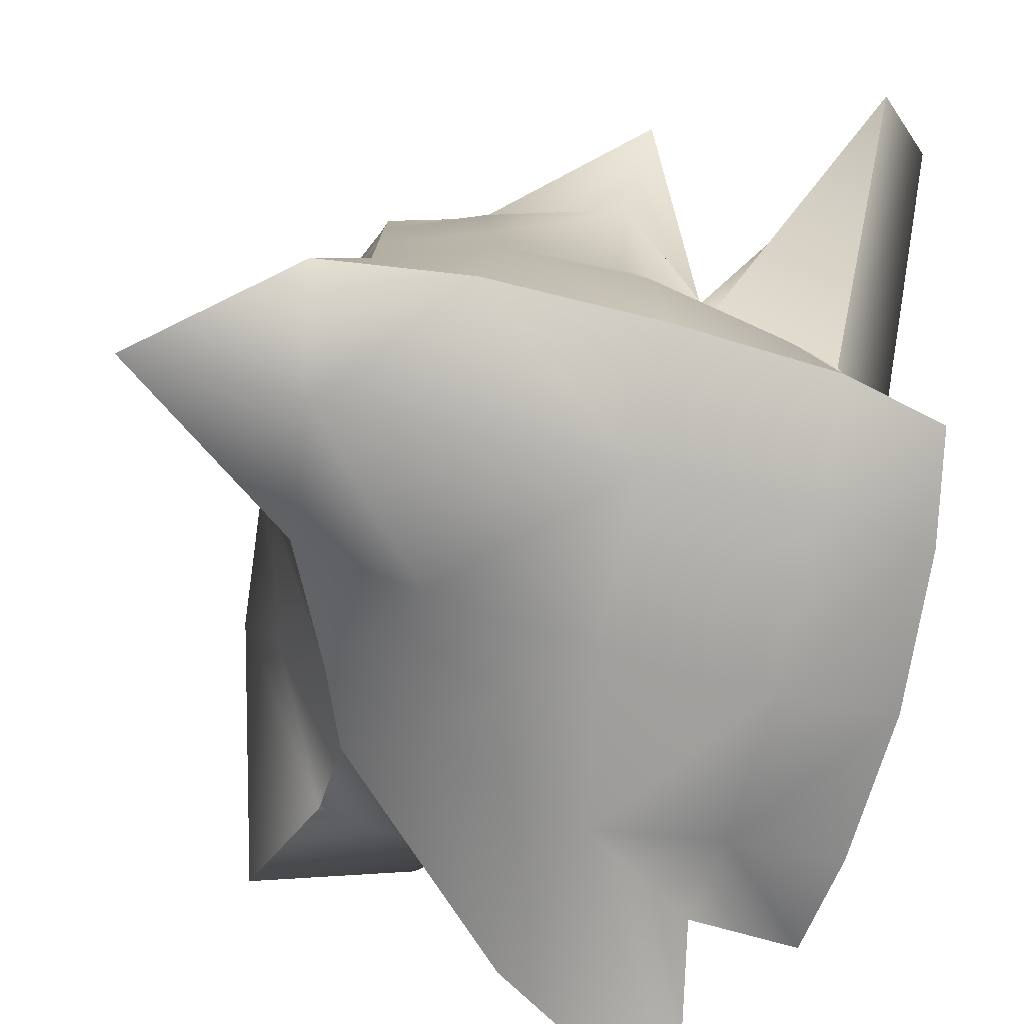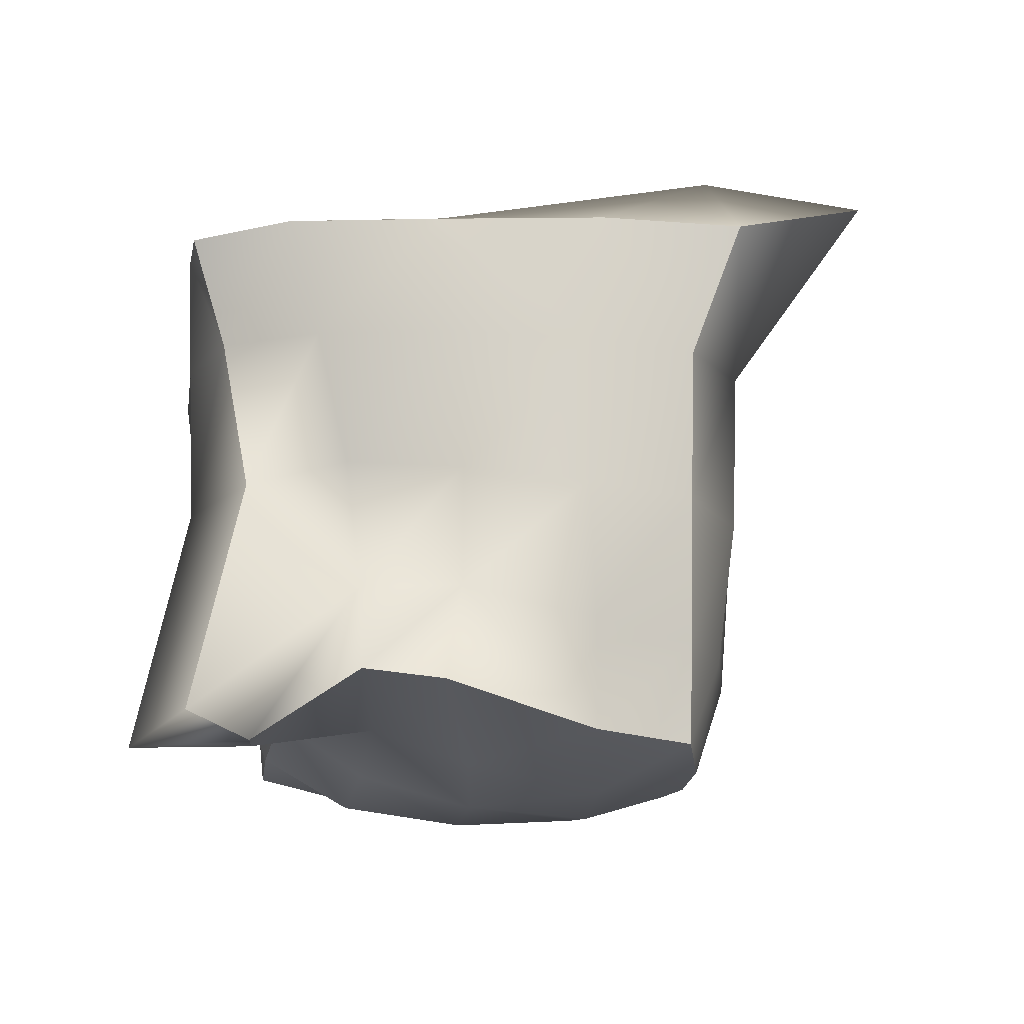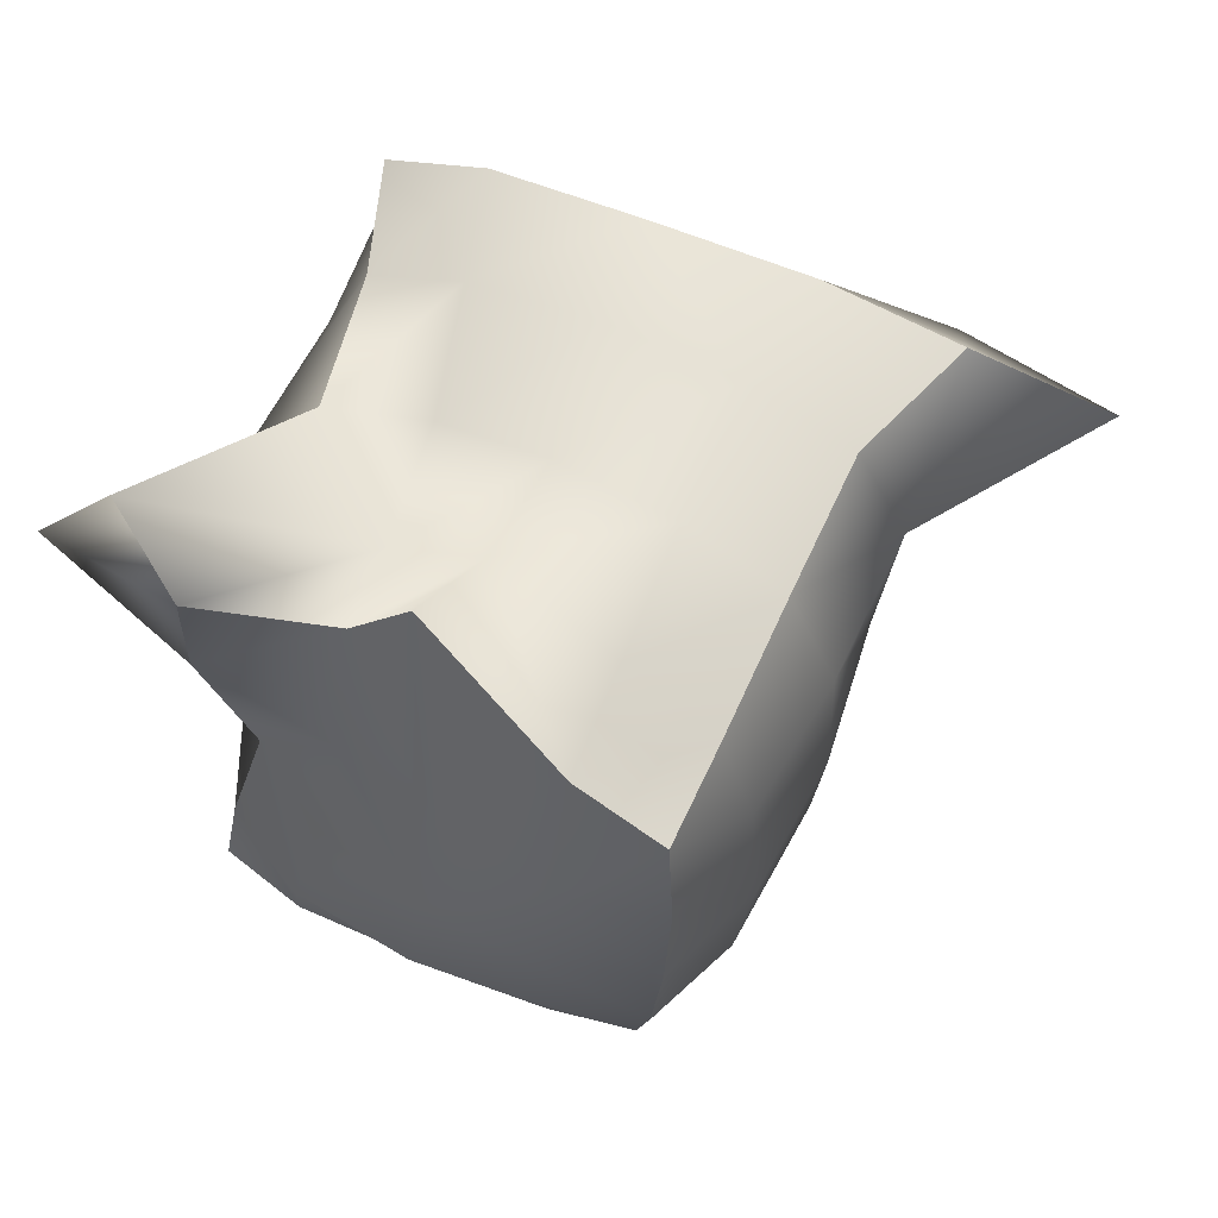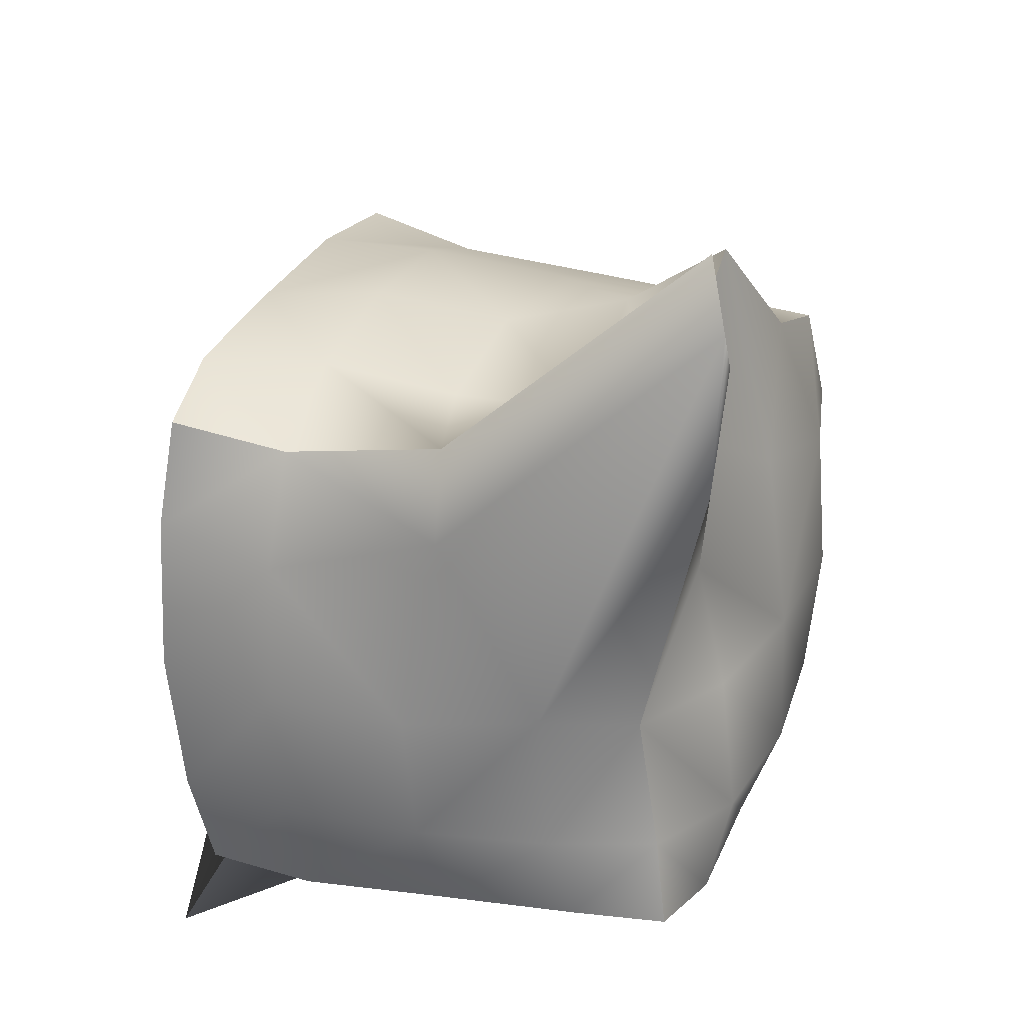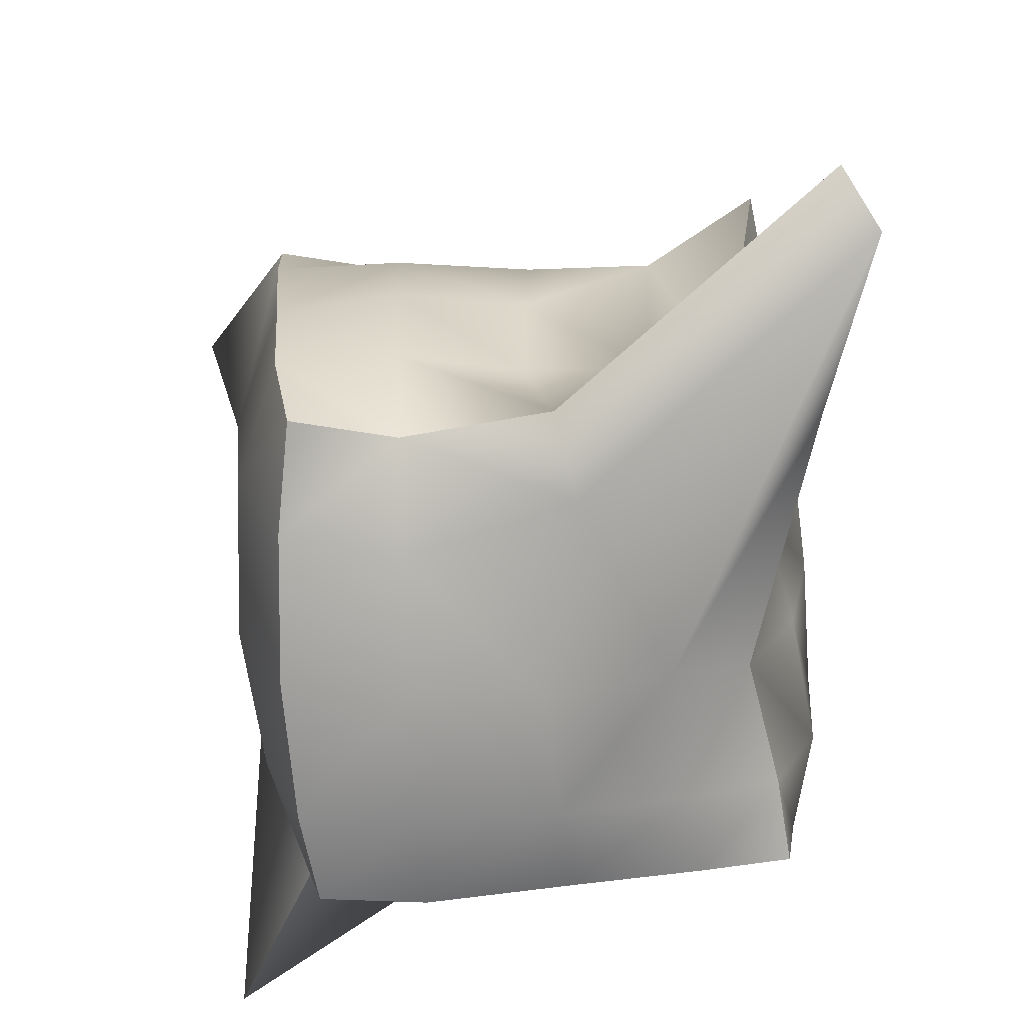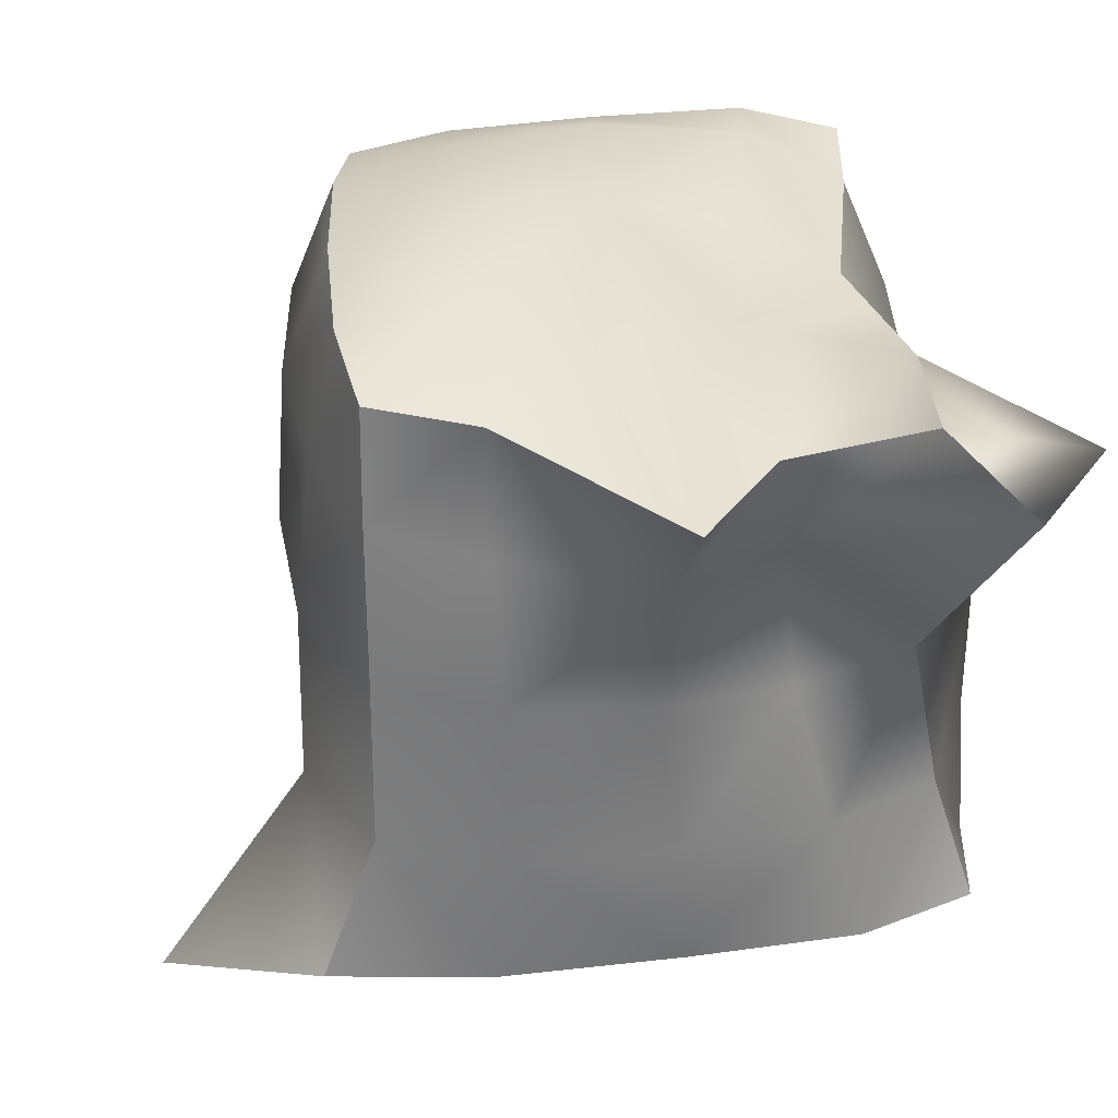
<metadata>
{"format":"obj","ext":"obj","renderer":"f3d","projection":"perspective","resolution":1024,"background":"white","views":[{"elev":-75.4,"azim":166.5,"up":"+Z"},{"elev":77.0,"azim":0.6,"up":"+Y"},{"elev":61.6,"azim":24.3,"up":"+Y"},{"elev":27.5,"azim":-70.8,"up":"+Y"},{"elev":20.6,"azim":-94.1,"up":"+Y"},{"elev":32.6,"azim":172.4,"up":"+Z"}]}
</metadata>
<code>
v -0.6261 -0.7303 0.6462
v -0.3681 -0.7621 0.7063
v 0.03086 -0.7426 0.7124
v 0.4152 -0.7081 0.711
v 0.6759 -0.6628 0.6829
v -0.5931 -0.4824 0.6071
v -0.3194 -0.4801 0.7649
v 0.06007 -0.4526 0.8215
v 0.4346 -0.4118 0.8057
v 0.7348 -0.4008 0.7264
v -0.5143 -0.1376 0.5227
v -0.2469 -0.1156 0.7004
v 0.1027 -0.07505 0.8001
v 0.4716 -0.03125 0.836
v 0.7747 -0.002851 0.7444
v -0.5167 0.6307 0.7015
v -0.1928 0.2287 0.5986
v 0.108 0.4578 0.7268
v 0.4957 0.3698 0.7974
v 0.7879 0.3994 0.7374
v -0.4802 1.008 0.7321
v -0.1989 0.6751 0.4765
v 0.05857 1.13 0.5752
v 0.4811 0.7452 0.6563
v 0.7517 0.668 0.6865
v -0.6057 1.374 0.7013
v -0.2107 0.6897 0.2404
v 0.09534 0.9201 0.2763
v 0.4761 0.8042 0.3452
v 0.7564 0.6894 0.3914
v -0.5528 0.6761 -0.06587
v -0.2569 0.7049 -0.1313
v 0.08892 0.8065 -0.09578
v 0.455 0.8196 -0.05696
v 0.7571 0.717 -0.02809
v -0.6406 0.6378 -0.504
v -0.3449 0.786 -0.499
v 0.04383 0.8595 -0.4873
v 0.4467 0.852 -0.4727
v 0.7612 0.7425 -0.4658
v -0.7317 0.7236 -0.8058
v -0.4402 0.7976 -0.8427
v 0.007404 0.822 -0.846
v 0.493 0.8255 -0.8541
v 0.9018 0.773 -0.8489
v -0.785 0.4167 -0.8388
v -0.468 0.4618 -0.9577
v 0.000762 0.4718 -0.9756
v 0.8225 0.4782 -1.092
v 1.301 0.4673 -1.017
v -0.8128 -0.02312 -0.8476
v -0.4742 -0.004058 -0.9747
v -0.006988 0.005571 -0.9824
v 0.4428 0.02938 -0.9238
v 0.7983 0.04328 -0.7691
v -0.7899 -0.4515 -0.8124
v -0.4631 -0.4373 -0.9098
v -0.1049 -0.4812 -0.9357
v 0.3422 -0.3719 -0.8078
v 0.6369 -0.3173 -0.6303
v -0.7459 -0.7399 -0.7592
v -0.446 -0.7347 -0.7454
v -0.5198 -1.209 -1.006
v 0.01676 -0.9636 -0.8275
v 0.5473 -0.5561 -0.5421
v -0.7464 -0.7648 -0.4478
v -0.4305 -0.8507 -0.4117
v -0.2131 -1.033 -0.4862
v 0.2818 -0.8611 -0.3169
v 0.5627 -0.837 -0.2781
v -0.6997 -0.7513 -0.01978
v -0.3988 -0.8729 0.01244
v -0.006775 -0.892 0.03476
v 0.2311 -1.171 0.2411
v 0.7067 -1.109 -0.2521
v -0.6574 -0.7414 0.3738
v -0.3797 -0.8546 0.4134
v 0.01417 -0.868 0.4231
v 0.4076 -0.8299 0.4286
v 0.723 -0.7221 0.4051
v 0.7846 -0.3488 -0.3438
v 0.8836 -0.4308 -0.04706
v 0.8526 -0.3984 0.4408
v 0.879 0.02633 -0.4098
v 0.9283 0.01048 0.01366
v 0.8993 0.008998 0.4322
v 0.9142 0.4373 -0.469
v 0.9064 0.418 -0.009853
v 0.8595 0.3947 0.4041
v -0.8332 -0.454 -0.4689
v -0.7975 -0.4614 -0.06643
v -0.7171 -0.4681 0.3105
v -0.8426 -0.06364 -0.4938
v -0.7915 -0.1002 -0.1091
v -0.6856 -0.08238 0.2681
v -0.7821 0.3319 -0.5059
v -0.7401 0.4751 -0.01522
v -0.7718 1.228 0.7845
f 1 2 6
f 6 2 7
f 2 3 7
f 7 3 8
f 3 4 8
f 8 4 9
f 4 5 9
f 9 5 10
f 6 7 11
f 11 7 12
f 7 8 12
f 12 8 13
f 8 9 13
f 13 9 14
f 9 10 14
f 14 10 15
f 12 17 11
f 11 17 16
f 12 13 17
f 17 13 18
f 14 19 13
f 13 19 18
f 14 15 19
f 19 15 20
f 17 22 16
f 16 22 21
f 17 18 22
f 22 18 23
f 19 24 18
f 18 24 23
f 20 25 19
f 19 25 24
f 22 27 21
f 21 27 26
f 23 28 22
f 22 28 27
f 23 24 28
f 28 24 29
f 25 30 24
f 24 30 29
f 26 27 31
f 31 27 32
f 28 33 27
f 27 33 32
f 29 34 28
f 28 34 33
f 30 35 29
f 29 35 34
f 32 37 31
f 31 37 36
f 33 38 32
f 32 38 37
f 34 39 33
f 33 39 38
f 35 40 34
f 34 40 39
f 37 42 36
f 36 42 41
f 38 43 37
f 37 43 42
f 38 39 43
f 43 39 44
f 39 40 44
f 44 40 45
f 42 47 41
f 41 47 46
f 43 48 42
f 42 48 47
f 43 44 48
f 48 44 49
f 44 45 49
f 49 45 50
f 47 52 46
f 46 52 51
f 48 53 47
f 47 53 52
f 49 54 48
f 48 54 53
f 50 55 49
f 49 55 54
f 52 57 51
f 51 57 56
f 53 58 52
f 52 58 57
f 54 59 53
f 53 59 58
f 55 60 54
f 54 60 59
f 56 57 61
f 61 57 62
f 57 58 62
f 62 58 63
f 59 64 58
f 58 64 63
f 60 65 59
f 59 65 64
f 61 62 66
f 66 62 67
f 63 68 62
f 62 68 67
f 63 64 68
f 68 64 69
f 64 65 69
f 69 65 70
f 66 67 71
f 71 67 72
f 67 68 72
f 72 68 73
f 68 69 73
f 73 69 74
f 70 75 69
f 69 75 74
f 71 72 76
f 76 72 77
f 72 73 77
f 77 73 78
f 73 74 78
f 78 74 79
f 75 80 74
f 74 80 79
f 76 77 1
f 1 77 2
f 77 78 2
f 2 78 3
f 78 79 3
f 3 79 4
f 80 5 79
f 79 5 4
f 70 65 81
f 81 65 60
f 75 70 82
f 82 70 81
f 75 82 80
f 80 82 83
f 80 83 5
f 5 83 10
f 81 60 84
f 84 60 55
f 82 81 85
f 85 81 84
f 82 85 83
f 83 85 86
f 10 83 15
f 15 83 86
f 84 55 87
f 87 55 50
f 85 84 88
f 88 84 87
f 86 85 89
f 89 85 88
f 15 86 20
f 20 86 89
f 50 45 87
f 87 45 40
f 88 87 35
f 35 87 40
f 89 88 30
f 30 88 35
f 20 89 25
f 25 89 30
f 66 90 61
f 61 90 56
f 71 91 66
f 66 91 90
f 76 92 71
f 71 92 91
f 1 6 76
f 76 6 92
f 90 93 56
f 56 93 51
f 91 94 90
f 90 94 93
f 92 95 91
f 91 95 94
f 6 11 92
f 92 11 95
f 93 96 51
f 51 96 46
f 93 94 96
f 96 94 97
f 94 95 97
f 97 95 98
f 11 16 95
f 95 16 98
f 96 36 46
f 46 36 41
f 96 97 36
f 36 97 31
f 97 98 31
f 31 98 26
f 16 21 98
f 98 21 26

</code>
